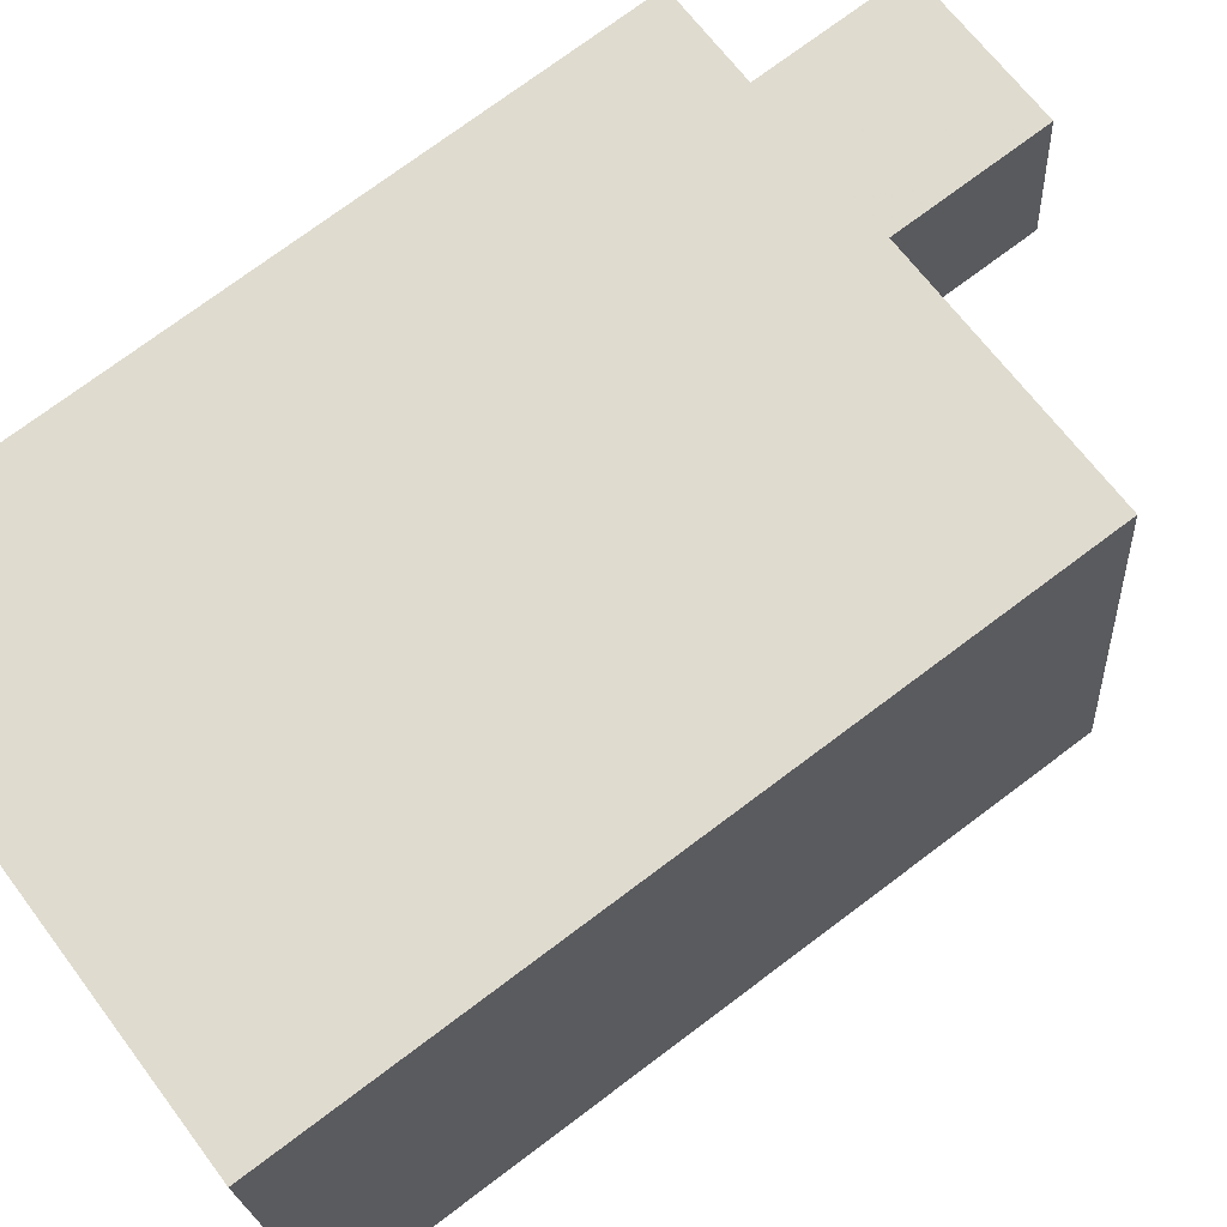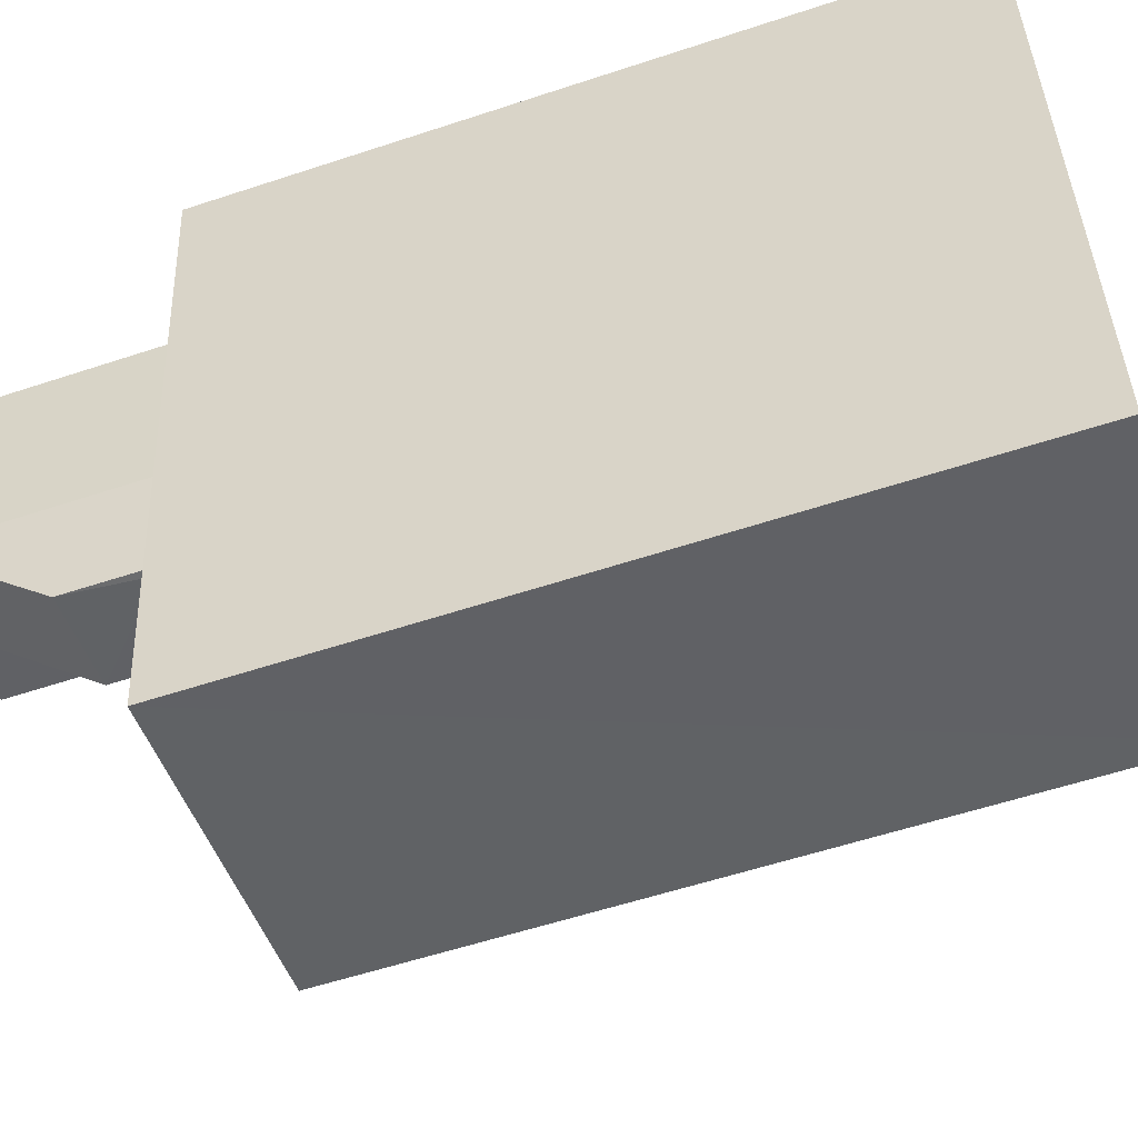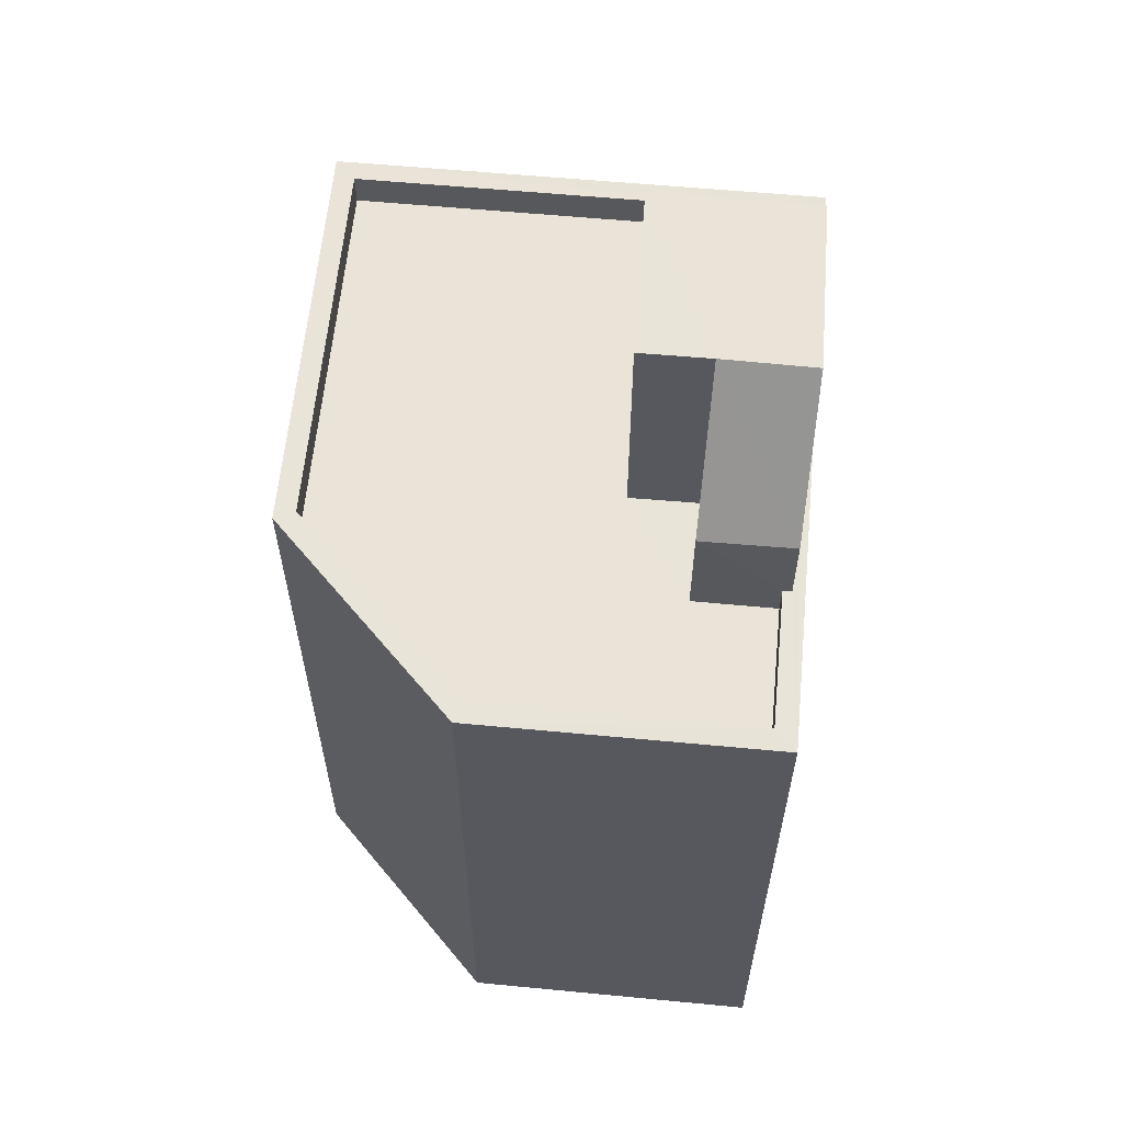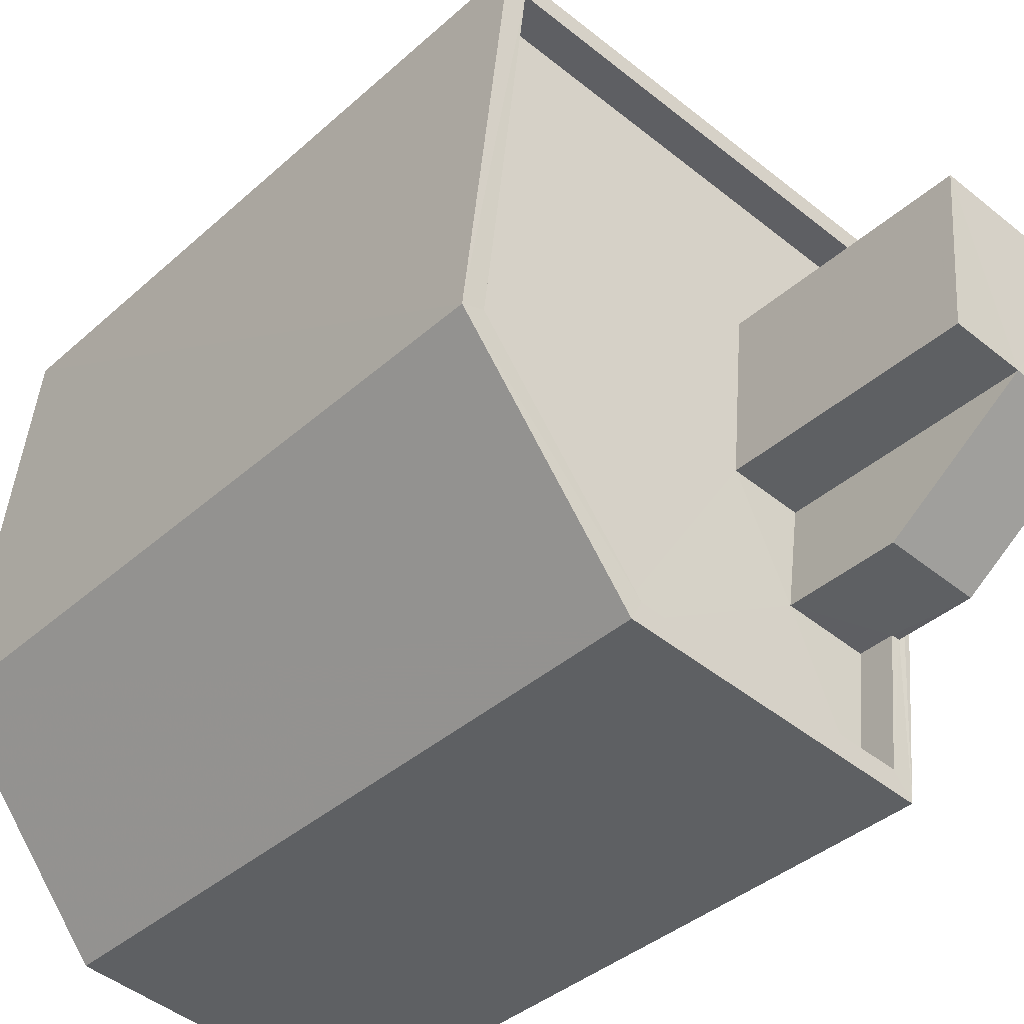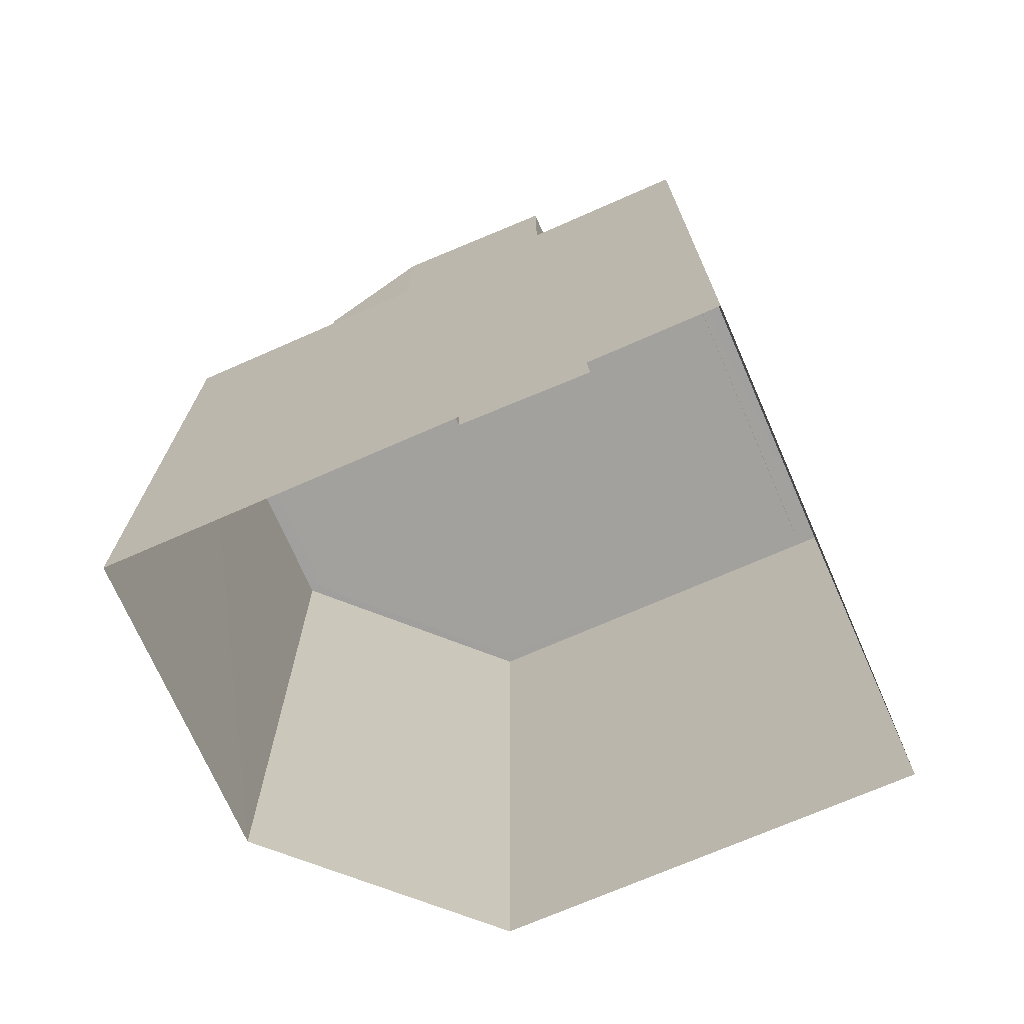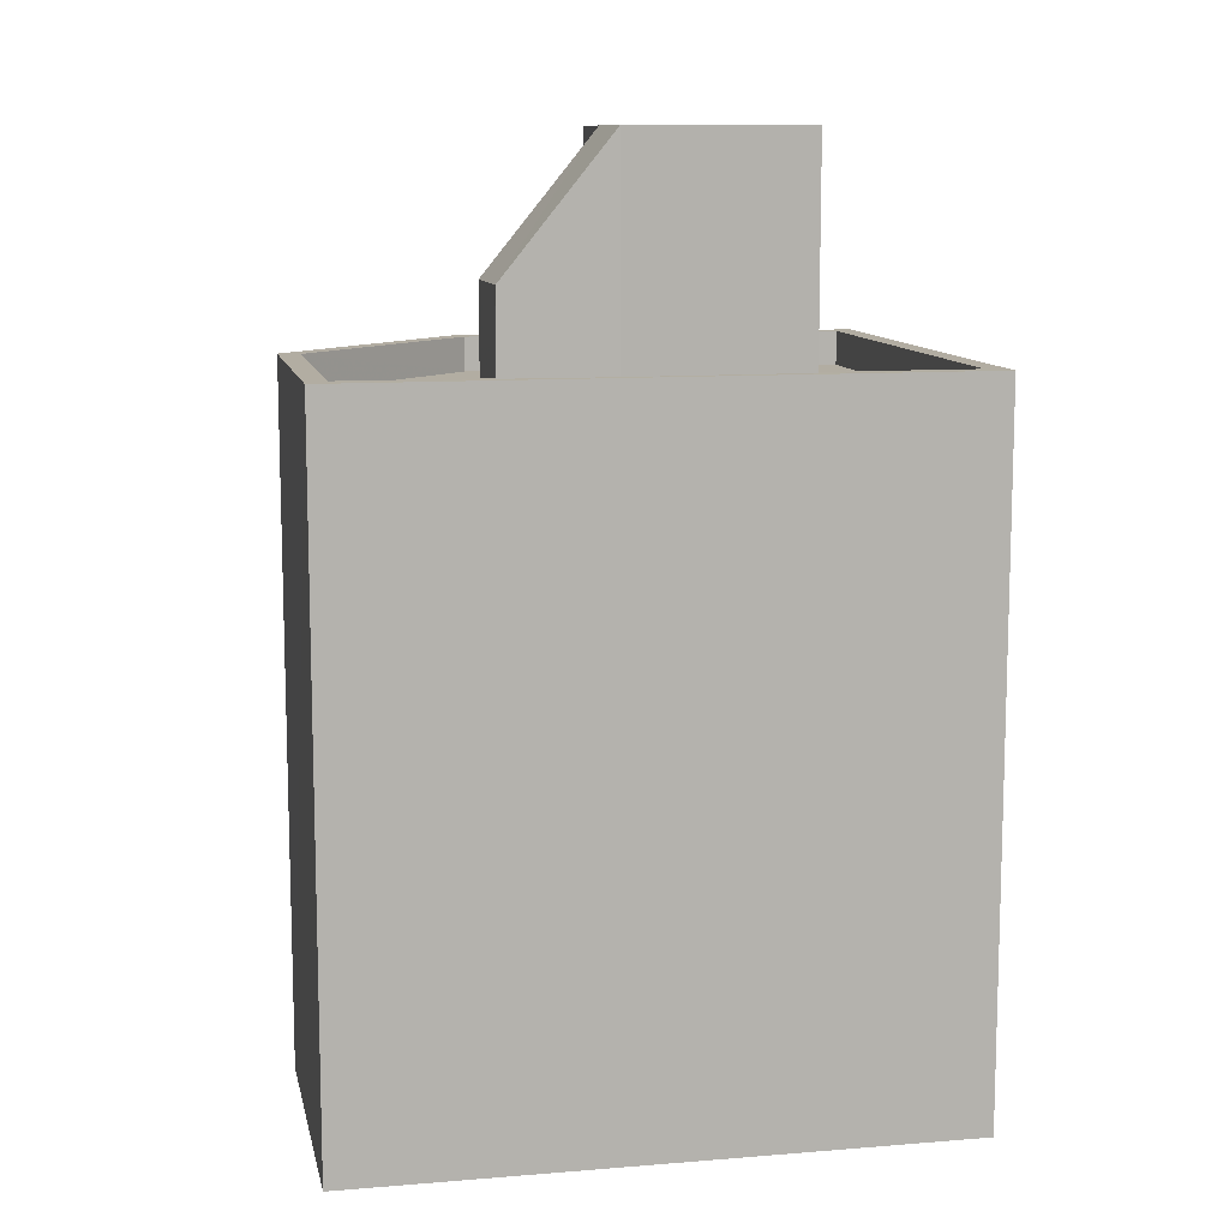
<metadata>
{"format":"obj","ext":"obj","renderer":"f3d","projection":"perspective","resolution":1024,"background":"white","views":[{"elev":74.0,"azim":-126.9,"up":"+Y"},{"elev":-56.3,"azim":109.2,"up":"+Y"},{"elev":60.9,"azim":-0.9,"up":"+Z"},{"elev":-38.2,"azim":-41.6,"up":"+Y"},{"elev":-72.0,"azim":107.3,"up":"+Z"},{"elev":10.6,"azim":72.1,"up":"+Z"}]}
</metadata>
<code>
v -8.884e+04 -9.856e+04 9.339
v -8.884e+04 -9.856e+04 9.339
v -8.883e+04 -9.856e+04 9.339
v -8.883e+04 -9.857e+04 9.339
v -8.884e+04 -9.856e+04 9.34
v -8.883e+04 -9.856e+04 22.29
v -8.883e+04 -9.856e+04 22.29
v -8.883e+04 -9.856e+04 22.29
v -8.884e+04 -9.856e+04 22.29
v -8.884e+04 -9.856e+04 22.29
v -8.883e+04 -9.856e+04 18.83
v -8.884e+04 -9.856e+04 18.83
v -8.884e+04 -9.856e+04 18.83
v -8.883e+04 -9.856e+04 18.83
v -8.883e+04 -9.856e+04 18.82
v -8.884e+04 -9.856e+04 18.82
v -8.883e+04 -9.856e+04 18.82
v -8.884e+04 -9.856e+04 18.83
v -8.883e+04 -9.856e+04 18.82
v -8.884e+04 -9.856e+04 18.83
v -8.883e+04 -9.856e+04 18.83
v -8.883e+04 -9.856e+04 20.43
v -8.883e+04 -9.856e+04 20.43
v -8.884e+04 -9.856e+04 19.32
v -8.884e+04 -9.856e+04 19.32
v -8.884e+04 -9.856e+04 19.33
v -8.884e+04 -9.856e+04 19.33
v -8.884e+04 -9.856e+04 19.33
v -8.883e+04 -9.856e+04 19.33
v -8.883e+04 -9.856e+04 19.33
v -8.884e+04 -9.856e+04 19.33
v -8.883e+04 -9.856e+04 19.33
v -8.883e+04 -9.857e+04 19.32
v -8.883e+04 -9.856e+04 19.33
v -8.883e+04 -9.856e+04 19.32
v -8.883e+04 -9.856e+04 19.33
v -8.883e+04 -9.856e+04 19.32
v -8.883e+04 -9.856e+04 19.32
f 1 2 3
f 1 3 4
f 2 5 3
f 6 7 8
f 7 9 8
f 9 10 8
f 11 12 13
f 14 11 13
f 15 16 17
f 12 18 13
f 19 15 17
f 16 20 18
f 21 20 15
f 13 18 20
f 20 16 15
f 8 22 23
f 6 8 23
f 24 25 26
f 26 27 28
f 29 30 28
f 25 31 26
f 27 29 28
f 31 27 26
f 30 29 32
f 33 30 34
f 33 35 24
f 36 32 29
f 24 35 25
f 30 32 34
f 35 37 38
f 33 34 37
f 37 35 33
f 35 17 16
f 25 35 16
f 24 2 1
f 24 26 2
f 25 16 18
f 31 25 18
f 19 17 35
f 38 19 35
f 8 10 20
f 21 8 20
f 29 12 11
f 29 27 12
f 33 1 4
f 33 24 1
f 15 38 22
f 22 38 23
f 15 19 38
f 23 38 37
f 26 5 2
f 26 28 5
f 31 18 12
f 27 31 12
f 6 32 7
f 6 34 32
f 14 13 36
f 32 36 7
f 7 36 9
f 36 13 9
f 28 3 5
f 28 30 3
f 9 20 10
f 9 13 20
f 3 30 33
f 4 3 33
f 34 6 23
f 37 34 23
f 36 29 11
f 14 36 11
f 22 8 21
f 15 22 21

</code>
